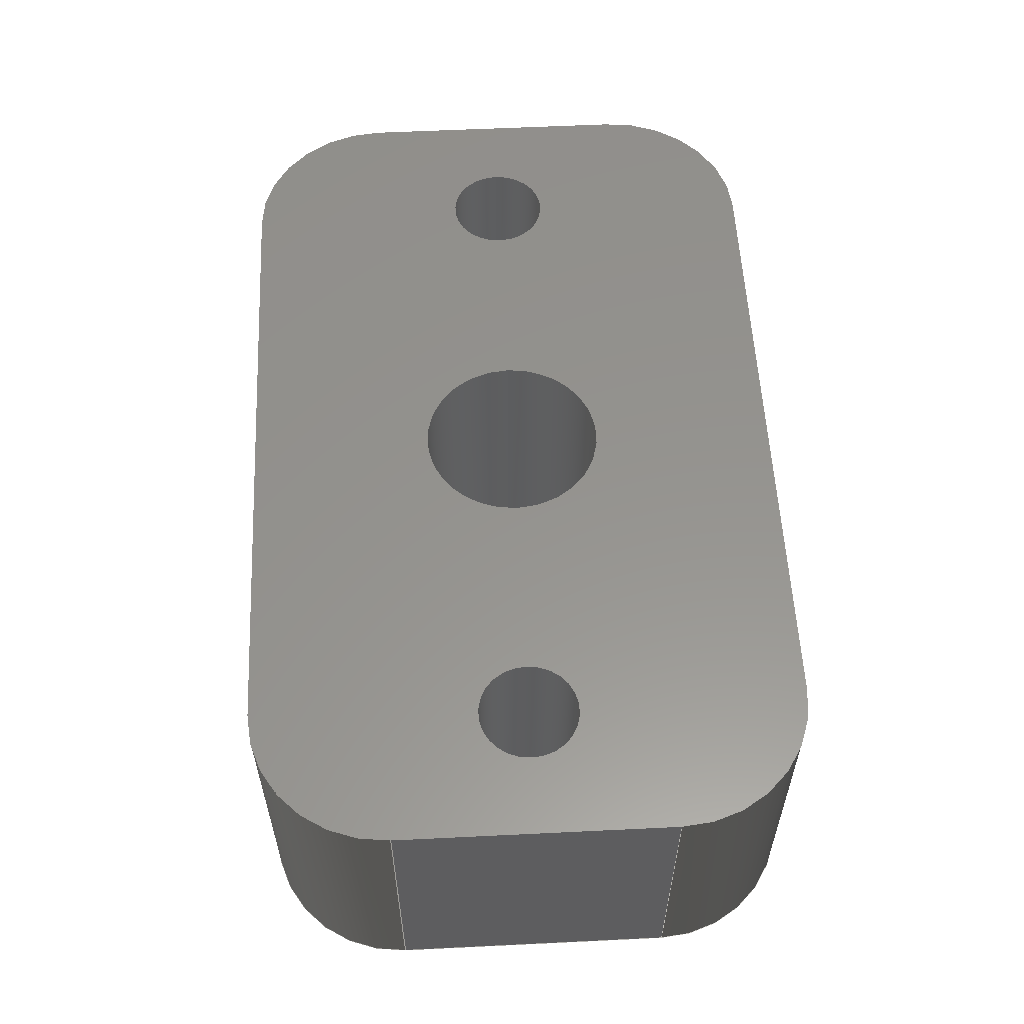
<metadata>
{"format":"iges","ext":"iges","renderer":"f3d","projection":"perspective","resolution":1024,"background":"white","views":[{"elev":56.8,"azim":87.1,"up":"+Z"}]}
</metadata>
<code>

,,31HOpen CASCADE IGES processor 7.5,13HFilename.iges,
16HOpen CASCADE 7.5,31HOpen CASCADE IGES processor 7.5,32,308,15,308,15,
,1,2,2HMM,1,0.01,15H2.022e+07,1e-07,125,,,11,0,
15H2.022e+07,;
     402       1       0       0       0       0       0       000000000
     402       0       0       1       1                               0
     144       2       0       0       0       0       0       000020000
     144       0       0       1       0                               0
     120       3       0       0       0       0       7       000010000
     120       0       0       1       0                               0
     124       4       0       0       0       0       0       000000000
     124       0       0       2       0                               0
     110       6       0       0       0       0       0       000010000
     110       0       0       1       0                               0
     110       7       0       0       0       0       0       000010000
     110       0       0       1       0                               0
     142       8       0       0       0       0       0       000010500
     142       0       0       1       0                               0
     102       9       0       0       0       0       0       000010000
     102       0       0       1       0                               0
     110      10       0       0       0       0       0       000010000
     110       0       0       2       0                               0
     110      12       0       0       0       0       0       000010000
     110       0       0       1       0                               0
     110      13       0       0       0       0       0       000010000
     110       0       0       1       0                               0
     110      14       0       0       0       0       0       000010000
     110       0       0       1       0                               0
     102      15       0       0       0       0       0       000010000
     102       0       0       1       0                               0
     100      16       0       0       0       0      29       000010000
     100       0       0       1       0                               0
     124      17       0       0       0       0       0       000000000
     124       0       0       2       0                               0
     110      19       0       0       0       0       0       000010000
     110       0       0       2       0                               0
     100      21       0       0       0       0      35       000010000
     100       0       0       1       0                               0
     124      22       0       0       0       0       0       000000000
     124       0       0       2       0                               0
     110      24       0       0       0       0       0       000010000
     110       0       0       2       0                               0
     144      26       0       0       0       0       0       000020000
     144       0       0       1       0                               0
     108      27       0       0       0       0       0       000010000
     108       0       0       2       0                               0
     142      29       0       0       0       0       0       000010500
     142       0       0       1       0                               0
     102      30       0       0       0       0       0       000010000
     102       0       0       1       0                               0
     110      31       0       0       0       0       0       000010000
     110       0       0       2       0                               0
     110      33       0       0       0       0       0       000010000
     110       0       0       2       0                               0
     110      35       0       0       0       0       0       000010000
     110       0       0       2       0                               0
     110      37       0       0       0       0       0       000010000
     110       0       0       2       0                               0
     144      39       0       0       0       0       0       000020000
     144       0       0       1       0                               0
     120      40       0       0       0       0      59       000010000
     120       0       0       1       0                               0
     124      41       0       0       0       0       0       000000000
     124       0       0       2       0                               0
     110      43       0       0       0       0       0       000010000
     110       0       0       1       0                               0
     110      44       0       0       0       0       0       000010000
     110       0       0       1       0                               0
     142      45       0       0       0       0       0       000010500
     142       0       0       1       0                               0
     102      46       0       0       0       0       0       000010000
     102       0       0       1       0                               0
     110      47       0       0       0       0       0       000010000
     110       0       0       2       0                               0
     110      49       0       0       0       0       0       000010000
     110       0       0       1       0                               0
     110      50       0       0       0       0       0       000010000
     110       0       0       1       0                               0
     110      51       0       0       0       0       0       000010000
     110       0       0       1       0                               0
     102      52       0       0       0       0       0       000010000
     102       0       0       1       0                               0
     100      53       0       0       0       0      81       000010000
     100       0       0       1       0                               0
     124      54       0       0       0       0       0       000000000
     124       0       0       2       0                               0
     110      56       0       0       0       0       0       000010000
     110       0       0       2       0                               0
     100      58       0       0       0       0      87       000010000
     100       0       0       1       0                               0
     124      59       0       0       0       0       0       000000000
     124       0       0       2       0                               0
     110      61       0       0       0       0       0       000010000
     110       0       0       2       0                               0
     144      63       0       0       0       0       0       000020000
     144       0       0       1       0                               0
     108      64       0       0       0       0       0       000010000
     108       0       0       2       0                               0
     142      66       0       0       0       0       0       000010500
     142       0       0       1       0                               0
     102      67       0       0       0       0       0       000010000
     102       0       0       1       0                               0
     110      68       0       0       0       0       0       000010000
     110       0       0       2       0                               0
     110      70       0       0       0       0       0       000010000
     110       0       0       2       0                               0
     110      72       0       0       0       0       0       000010000
     110       0       0       2       0                               0
     110      74       0       0       0       0       0       000010000
     110       0       0       2       0                               0
     144      76       0       0       0       0       0       000020000
     144       0       0       1       0                               0
     120      77       0       0       0       0     111       000010000
     120       0       0       1       0                               0
     124      78       0       0       0       0       0       000000000
     124       0       0       2       0                               0
     110      80       0       0       0       0       0       000010000
     110       0       0       1       0                               0
     110      81       0       0       0       0       0       000010000
     110       0       0       1       0                               0
     142      82       0       0       0       0       0       000010500
     142       0       0       1       0                               0
     102      83       0       0       0       0       0       000010000
     102       0       0       1       0                               0
     110      84       0       0       0       0       0       000010000
     110       0       0       2       0                               0
     110      86       0       0       0       0       0       000010000
     110       0       0       1       0                               0
     110      87       0       0       0       0       0       000010000
     110       0       0       1       0                               0
     110      88       0       0       0       0       0       000010000
     110       0       0       1       0                               0
     102      89       0       0       0       0       0       000010000
     102       0       0       1       0                               0
     100      90       0       0       0       0     133       000010000
     100       0       0       1       0                               0
     124      91       0       0       0       0       0       000000000
     124       0       0       2       0                               0
     110      93       0       0       0       0       0       000010000
     110       0       0       2       0                               0
     100      95       0       0       0       0     139       000010000
     100       0       0       1       0                               0
     124      96       0       0       0       0       0       000000000
     124       0       0       2       0                               0
     110      98       0       0       0       0       0       000010000
     110       0       0       2       0                               0
     144     100       0       0       0       0       0       000020000
     144       0       0       1       0                               0
     108     101       0       0       0       0       0       000010000
     108       0       0       2       0                               0
     142     103       0       0       0       0       0       000010500
     142       0       0       1       0                               0
     102     104       0       0       0       0       0       000010000
     102       0       0       1       0                               0
     110     105       0       0       0       0       0       000010000
     110       0       0       2       0                               0
     110     107       0       0       0       0       0       000010000
     110       0       0       2       0                               0
     110     109       0       0       0       0       0       000010000
     110       0       0       2       0                               0
     110     111       0       0       0       0       0       000010000
     110       0       0       2       0                               0
     144     113       0       0       0       0       0       000020000
     144       0       0       1       0                               0
     120     114       0       0       0       0     163       000010000
     120       0       0       1       0                               0
     124     115       0       0       0       0       0       000000000
     124       0       0       2       0                               0
     110     117       0       0       0       0       0       000010000
     110       0       0       1       0                               0
     110     118       0       0       0       0       0       000010000
     110       0       0       1       0                               0
     142     119       0       0       0       0       0       000010500
     142       0       0       1       0                               0
     102     120       0       0       0       0       0       000010000
     102       0       0       1       0                               0
     110     121       0       0       0       0       0       000010000
     110       0       0       1       0                               0
     110     122       0       0       0       0       0       000010000
     110       0       0       1       0                               0
     110     123       0       0       0       0       0       000010000
     110       0       0       1       0                               0
     110     124       0       0       0       0       0       000010000
     110       0       0       1       0                               0
     102     125       0       0       0       0       0       000010000
     102       0       0       1       0                               0
     100     126       0       0       0       0     185       000010000
     100       0       0       1       0                               0
     124     127       0       0       0       0       0       000000000
     124       0       0       2       0                               0
     110     129       0       0       0       0       0       000010000
     110       0       0       2       0                               0
     100     131       0       0       0       0     191       000010000
     100       0       0       1       0                               0
     124     132       0       0       0       0       0       000000000
     124       0       0       2       0                               0
     110     134       0       0       0       0       0       000010000
     110       0       0       2       0                               0
     144     136       0       0       0       0       0       000020000
     144       0       0       1       0                               0
     108     137       0       0       0       0       0       000010000
     108       0       0       2       0                               0
     142     139       0       0       0       0       0       000010500
     142       0       0       1       0                               0
     102     140       0       0       0       0       0       000010000
     102       0       0       1       0                               0
     110     141       0       0       0       0       0       000010000
     110       0       0       2       0                               0
     110     143       0       0       0       0       0       000010000
     110       0       0       2       0                               0
     110     145       0       0       0       0       0       000010000
     110       0       0       2       0                               0
     110     147       0       0       0       0       0       000010000
     110       0       0       2       0                               0
     144     149       0       0       0       0       0       000020000
     144       0       0       1       0                               0
     120     150       0       0       0       0     215       000010000
     120       0       0       1       0                               0
     124     151       0       0       0       0       0       000000000
     124       0       0       2       1                               0
     110     153       0       0       0       0       0       000010000
     110       0       0       1       0                               0
     110     154       0       0       0       0       0       000010000
     110       0       0       1       0                               0
     142     155       0       0       0       0       0       000010500
     142       0       0       1       0                               0
     102     156       0       0       0       0       0       000010000
     102       0       0       1       0                               0
     110     157       0       0       0       0       0       000010000
     110       0       0       1       0                               0
     110     158       0       0       0       0       0       000010000
     110       0       0       2       0                               0
     110     160       0       0       0       0       0       000010000
     110       0       0       1       0                               0
     110     161       0       0       0       0       0       000010000
     110       0       0       1       0                               0
     102     162       0       0       0       0       0       000010000
     102       0       0       1       0                               0
     110     163       0       0       0       0       0       000010000
     110       0       0       2       0                               0
     100     165       0       0       0       0     239       000010000
     100       0       0       1       0                               0
     124     166       0       0       0       0       0       000000000
     124       0       0       2       0                               0
     110     168       0       0       0       0       0       000010000
     110       0       0       2       0                               0
     100     170       0       0       0       0     245       000010000
     100       0       0       1       0                               0
     124     171       0       0       0       0       0       000000000
     124       0       0       2       0                               0
     144     173       0       0       0       0       0       000020000
     144       0       0       1       0                               0
     120     174       0       0       0       0     251       000010000
     120       0       0       1       0                               0
     124     175       0       0       0       0       0       000000000
     124       0       0       2       1                               0
     110     177       0       0       0       0       0       000010000
     110       0       0       1       0                               0
     110     178       0       0       0       0       0       000010000
     110       0       0       1       0                               0
     142     179       0       0       0       0       0       000010500
     142       0       0       1       0                               0
     102     180       0       0       0       0       0       000010000
     102       0       0       1       0                               0
     110     181       0       0       0       0       0       000010000
     110       0       0       1       0                               0
     110     182       0       0       0       0       0       000010000
     110       0       0       2       0                               0
     110     184       0       0       0       0       0       000010000
     110       0       0       1       0                               0
     110     185       0       0       0       0       0       000010000
     110       0       0       1       0                               0
     102     186       0       0       0       0       0       000010000
     102       0       0       1       0                               0
     110     187       0       0       0       0       0       000010000
     110       0       0       2       0                               0
     100     189       0       0       0       0     275       000010000
     100       0       0       1       0                               0
     124     190       0       0       0       0       0       000000000
     124       0       0       2       0                               0
     110     192       0       0       0       0       0       000010000
     110       0       0       2       0                               0
     100     194       0       0       0       0     281       000010000
     100       0       0       1       0                               0
     124     195       0       0       0       0       0       000000000
     124       0       0       2       0                               0
     144     197       0       0       0       0       0       000020000
     144       0       0       1       0                               0
     120     198       0       0       0       0     287       000010000
     120       0       0       1       0                               0
     124     199       0       0       0       0       0       000000000
     124       0       0       2       1                               0
     110     201       0       0       0       0       0       000010000
     110       0       0       1       0                               0
     110     202       0       0       0       0       0       000010000
     110       0       0       1       0                               0
     142     203       0       0       0       0       0       000010500
     142       0       0       1       0                               0
     102     204       0       0       0       0       0       000010000
     102       0       0       1       0                               0
     110     205       0       0       0       0       0       000010000
     110       0       0       1       0                               0
     110     206       0       0       0       0       0       000010000
     110       0       0       2       0                               0
     110     208       0       0       0       0       0       000010000
     110       0       0       1       0                               0
     110     209       0       0       0       0       0       000010000
     110       0       0       1       0                               0
     102     210       0       0       0       0       0       000010000
     102       0       0       1       0                               0
     110     211       0       0       0       0       0       000010000
     110       0       0       2       0                               0
     100     213       0       0       0       0     311       000010000
     100       0       0       1       0                               0
     124     214       0       0       0       0       0       000000000
     124       0       0       2       0                               0
     110     216       0       0       0       0       0       000010000
     110       0       0       2       0                               0
     100     218       0       0       0       0     317       000010000
     100       0       0       1       0                               0
     124     219       0       0       0       0       0       000000000
     124       0       0       2       0                               0
     144     221       0       0       0       0       0       000020000
     144       0       0       1       0                               0
     108     222       0       0       0       0       0       000010000
     108       0       0       2       0                               0
     142     224       0       0       0       0       0       000010500
     142       0       0       1       0                               0
     102     225       0       0       0       0       0       000010000
     102       0       0       1       0                               0
     110     226       0       0       0       0       0       000010000
     110       0       0       2       0                               0
     100     228       0       0       0       0     331       000010000
     100       0       0       1       0                               0
     124     229       0       0       0       0       0       000000000
     124       0       0       2       0                               0
     110     231       0       0       0       0       0       000010000
     110       0       0       2       0                               0
     100     233       0       0       0       0     337       000010000
     100       0       0       1       0                               0
     124     234       0       0       0       0       0       000000000
     124       0       0       2       0                               0
     110     236       0       0       0       0       0       000010000
     110       0       0       2       0                               0
     100     238       0       0       0       0     343       000010000
     100       0       0       1       0                               0
     124     239       0       0       0       0       0       000000000
     124       0       0       2       0                               0
     110     241       0       0       0       0       0       000010000
     110       0       0       2       0                               0
     100     243       0       0       0       0     349       000010000
     100       0       0       1       0                               0
     124     244       0       0       0       0       0       000000000
     124       0       0       2       0                               0
     142     246       0       0       0       0       0       000010500
     142       0       0       1       0                               0
     100     247       0       0       0       0     355       000010000
     100       0       0       1       0                               0
     124     248       0       0       0       0       0       000000000
     124       0       0       2       0                               0
     142     250       0       0       0       0       0       000010500
     142       0       0       1       0                               0
     100     251       0       0       0       0     361       000010000
     100       0       0       1       0                               0
     124     252       0       0       0       0       0       000000000
     124       0       0       2       0                               0
     142     254       0       0       0       0       0       000010500
     142       0       0       1       0                               0
     100     255       0       0       0       0     367       000010000
     100       0       0       1       0                               0
     124     256       0       0       0       0       0       000000000
     124       0       0       2       0                               0
     144     258       0       0       0       0       0       000020000
     144       0       0       1       0                               0
     108     259       0       0       0       0       0       000010000
     108       0       0       2       0                               0
     142     261       0       0       0       0       0       000010500
     142       0       0       1       0                               0
     102     262       0       0       0       0       0       000010000
     102       0       0       1       0                               0
     100     263       0       0       0       0     379       000010000
     100       0       0       1       0                               0
     124     264       0       0       0       0       0       000000000
     124       0       0       2       0                               0
     110     266       0       0       0       0       0       000010000
     110       0       0       2       0                               0
     100     268       0       0       0       0     385       000010000
     100       0       0       1       0                               0
     124     269       0       0       0       0       0       000000000
     124       0       0       2       0                               0
     110     271       0       0       0       0       0       000010000
     110       0       0       2       0                               0
     100     273       0       0       0       0     391       000010000
     100       0       0       1       0                               0
     124     274       0       0       0       0       0       000000000
     124       0       0       2       0                               0
     110     276       0       0       0       0       0       000010000
     110       0       0       2       0                               0
     100     278       0       0       0       0     397       000010000
     100       0       0       1       0                               0
     124     279       0       0       0       0       0       000000000
     124       0       0       2       0                               0
     110     281       0       0       0       0       0       000010000
     110       0       0       2       0                               0
     142     283       0       0       0       0       0       000010500
     142       0       0       1       0                               0
     100     284       0       0       0       0     405       000010000
     100       0       0       1       0                               0
     124     285       0       0       0       0       0       000000000
     124       0       0       2       0                               0
     142     287       0       0       0       0       0       000010500
     142       0       0       1       0                               0
     100     288       0       0       0       0     411       000010000
     100       0       0       1       0                               0
     124     289       0       0       0       0       0       000000000
     124       0       0       2       0                               0
     142     291       0       0       0       0       0       000010500
     142       0       0       1       0                               0
     100     292       0       0       0       0     417       000010000
     100       0       0       1       0                               0
     124     293       0       0       0       0       0       000000000
     124       0       0       2       0                               0
402,13,3,39,55,91,107,143,159,195,211,247,283,319,369;           0000001
144,5,1,0,13;                                                    0000003
120,9,11,7.854,9.425;                                0000005
124,-1,1.2e-16,0,66,-1.2e-16,-1,0,36.5,0,  0000007
0,1,125;                                             0000007
110,0,0,1,0,0,0;                                           0000009
110,7.5,0,-16,7.5,0,0;                                       0000011
142,0,5,15,25,3;                                                 0000013
102,4,17,19,21,23;                                               0000015
110,4.36e-17,9.425,0,2.18e-17,7.854,  0000017
0;                                                              0000017
110,-2.22e-16,7.854,0,1,7.854,0;           0000019
110,1,7.854,0,1,9.425,0;                         0000021
110,1,9.425,0,-2.22e-16,9.425,0;           0000023
102,4,27,31,33,37;                                               0000025
100,0,0,0,-7.5,-2.95e-11,0,-7.5;                      0000027
124,-1,0,-0,66,0,-1,0,36.5,0,-0,1,     0000029
109;                                                   0000029
110,66,44,109,66,         0000031
44,125;                                       0000031
100,0,0,0,0,7.5,-7.5,2.95e-11;                        0000033
124,-1,0,0,66,0,1,0,36.5,0,0,-1,       0000035
125;                                                   0000035
110,73.5,36.5,125,73.5,         0000037
36.5,109;                                       0000037
144,41,1,0,43;                                                   0000039
108,1,8.918e-14,0,73.5,0,73.5,21.5,     0000041
125,0;                                                0000041
142,0,41,0,45,2;                                                 0000043
102,4,47,49,51,53;                                               0000045
110,73.5,21.5,125,73.5,         0000047
21.5,109;                                       0000047
110,73.5,21.5,109,73.5,         0000049
36.5,109;                                       0000049
110,73.5,36.5,109,73.5,         0000051
36.5,125;                                       0000051
110,73.5,36.5,125,73.5,         0000053
21.5,125;                                       0000053
144,57,1,0,65;                                                   0000055
120,61,63,9.425,11;                              0000057
124,-1,1.2e-16,0,66,-1.2e-16,-1,0,21.5,0,  0000059
0,1,125;                                             0000059
110,0,0,1,0,0,0;                                           0000061
110,7.5,0,-16,7.5,0,0;                                       0000063
142,0,57,67,77,3;                                                0000065
102,4,69,71,73,75;                                               0000067
110,6.54e-17,11,0,4.36e-17,9.425, 0000069
0;                                                              0000069
110,-2.22e-16,9.425,0,1,9.425,0;           0000071
110,1,9.425,0,1,11,0;                        0000073
110,1,11,0,-1.11e-16,11,0;         0000075
102,4,79,83,85,89;                                               0000077
100,0,0,0,-1.137e-13,7.5,-7.5,-1.155e-12;         0000079
124,-1,0,-0,66,0,-1,0,21.5,0,-0,1,     0000081
109;                                                   0000081
110,73.5,21.5,109,73.5,         0000083
21.5,125;                                       0000083
100,0,0,0,-7.5,1.158e-12,-1.137e-13,-7.5;         0000085
124,-1,0,0,66,0,1,0,21.5,0,0,-1,       0000087
125;                                                   0000087
110,66,14,125,66,         0000089
14,109;                                       0000089
144,93,1,0,95;                                                   0000091
108,2.7e-16,-1,-0,-14,0,66,14,     0000093
125,0;                                                0000093
142,0,93,0,97,2;                                                 0000095
102,4,99,101,103,105;                                            0000097
110,31,14,109,66,         0000099
14,109;                                       0000099
110,66,14,109,66,         0000101
14,125;                                       0000101
110,66,14,125,31,         0000103
14,125;                                       0000103
110,31,14,125,31,         0000105
14,109;                                       0000105
144,109,1,0,117;                                                 0000107
120,113,115,11,12.57;                           0000109
124,-1,1.2e-16,0,31,-1.2e-16,-1,0,21.5,0,  0000111
0,1,125;                                             0000111
110,0,0,1,0,0,0;                                           0000113
110,7.5,0,-16,7.5,0,0;                                       0000115
142,0,109,119,129,3;                                             0000117
102,4,121,123,125,127;                                           0000119
110,8.72e-17,12.57,0,6.54e-17,             0000121
11,0;                                                 0000121
110,-1.11e-16,11,0,1,11,0;         0000123
110,1,11,0,1,12.57,0;                       0000125
110,1,12.57,0,-1.11e-16,12.57,0;         0000127
102,4,131,135,137,141;                                           0000129
100,0,0,0,7.5,-1.158e-12,0,7.5;                        0000131
124,-1,0,-0,31,0,-1,0,21.5,0,-0,1,     0000133
109;                                                   0000133
110,31,14,109,31,         0000135
14,125;                                       0000135
100,0,0,0,0,-7.5,7.5,1.158e-12;                        0000137
124,-1,0,0,31,0,1,0,21.5,0,0,-1,       0000139
125;                                                   0000139
110,23.5,21.5,125,23.5,         0000141
21.5,109;                                       0000141
144,145,1,0,147;                                                 0000143
108,-1,-1.2e-16,0,-23.5,0,23.5,36.5,    0000145
125,0;                                                0000145
142,0,145,0,149,2;                                               0000147
102,4,151,153,155,157;                                           0000149
110,23.5,36.5,125,23.5,         0000151
36.5,109;                                       0000151
110,23.5,36.5,109,23.5,         0000153
21.5,109;                                       0000153
110,23.5,21.5,109,23.5,         0000155
21.5,125;                                       0000155
110,23.5,21.5,125,23.5,         0000157
36.5,125;                                       0000157
144,161,1,0,169;                                                 0000159
120,165,167,6.283,7.854;                             0000161
124,-1,1.2e-16,0,31,-1.2e-16,-1,0,36.5,0,  0000163
0,1,125;                                             0000163
110,0,0,1,0,0,0;                                           0000165
110,7.5,0,-16,7.5,0,0;                                       0000167
142,0,161,171,181,3;                                             0000169
102,4,173,175,177,179;                                           0000171
110,2.18e-17,7.854,0,0,6.283,0;            0000173
110,-2.22e-16,6.283,0,1,6.283,0;           0000175
110,1,6.283,0,1,7.854,0;                         0000177
110,1,7.854,0,-2.22e-16,7.854,0;           0000179
102,4,183,187,189,193;                                           0000181
100,0,0,0,3.591e-06,-7.5,7.5,0;                         0000183
124,-1,0,-0,31,0,-1,0,36.5,0,-0,1,     0000185
109;                                                   0000185
110,23.5,36.5,109,23.5,         0000187
36.5,125;                                       0000187
100,0,0,0,7.5,0,3.591e-06,7.5;                         0000189
124,-1,0,0,31,0,1,0,36.5,0,0,-1,       0000191
125;                                                   0000191
110,31,44,125,31,         0000193
44,109;                                       0000193
144,197,1,0,199;                                                 0000195
108,-1.2e-16,1,0,44,0,66,44,       0000197
125,0;                                                0000197
142,0,197,0,201,2;                                               0000199
102,4,203,205,207,209;                                           0000201
110,66,44,125,66,         0000203
44,109;                                       0000203
110,66,44,109,31,         0000205
44,109;                                       0000205
110,31,44,109,31,         0000207
44,125;                                       0000207
110,31,44,125,66,         0000209
44,125;                                       0000209
144,213,1,0,221;                                                 0000211
120,217,219,-6.283,0;                                     0000213
124,-1,-1.2e-16,0,48.5,-1.2e-16,1,0,29,0,  0000215
0,1,125;                                             0000215
110,0,0,1,0,0,0;                                           0000217
110,5,0,-16,5,0,0;                                         0000219
142,0,213,223,233,3;                                             0000221
102,4,225,227,229,231;                                           0000223
110,1,5.329e-15,0,-3.331e-16,1.776e-15,0;   0000225
110,-8.72e-17,1.776e-15,0,-1.744e-16,        0000227
-6.283,0;                                                 0000227
110,-4.441e-16,-6.283,-0,1,-6.283,0;        0000229
110,1,-6.283,0,1,5.329e-15,0;                    0000231
102,4,235,237,241,243;                                           0000233
110,43.5,29,125,43.5,         0000235
29,109;                                       0000235
100,0,0,0,5,0,5,0;                                        0000237
124,-1,0,0,48.5,0,1,0,29,0,0,-1,       0000239
109;                                                   0000239
110,43.5,29,109,43.5,         0000241
29,125;                                       0000241
100,0,0,0,5,0,5,0;                                        0000243
124,-1,0,-0,48.5,0,-1,0,29,0,-0,1,     0000245
125;                                                   0000245
144,249,1,0,257;                                                 0000247
120,253,255,-6.283,0;                                     0000249
124,-1,-1.2e-16,0,30.5,-1.2e-16,1,0,29,0,  0000251
0,1,125;                                             0000251
110,0,0,1,0,0,0;                                           0000253
110,2.75,0,-16,2.75,0,0;                                     0000255
142,0,249,259,269,3;                                             0000257
102,4,261,263,265,267;                                           0000259
110,1,5.329e-15,0,-3.331e-16,1.776e-15,0;   0000261
110,-8.72e-17,1.776e-15,0,-1.744e-16,        0000263
-6.283,0;                                                 0000263
110,-4.441e-16,-6.283,-0,1,-6.283,0;        0000265
110,1,-6.283,0,1,5.329e-15,0;                    0000267
102,4,271,273,277,279;                                           0000269
110,27.75,29,125,27.75,         0000271
29,109;                                       0000271
100,0,0,0,2.75,0,2.75,0;                                    0000273
124,-1,0,0,30.5,0,1,0,29,0,0,-1,       0000275
109;                                                   0000275
110,27.75,29,109,27.75,         0000277
29,125;                                       0000277
100,0,0,0,2.75,0,2.75,0;                                    0000279
124,-1,0,-0,30.5,0,-1,0,29,0,-0,1,     0000281
125;                                                   0000281
144,285,1,0,293;                                                 0000283
120,289,291,-6.283,0;                                     0000285
124,-1,-1.2e-16,0,66.5,-1.2e-16,1,0,29,0,  0000287
0,1,125;                                             0000287
110,0,0,1,0,0,0;                                           0000289
110,2.75,0,-16,2.75,0,0;                                     0000291
142,0,285,295,305,3;                                             0000293
102,4,297,299,301,303;                                           0000295
110,1,5.329e-15,0,-3.331e-16,1.776e-15,0;   0000297
110,-8.72e-17,1.776e-15,0,-1.744e-16,        0000299
-6.283,0;                                                 0000299
110,-4.441e-16,-6.283,-0,1,-6.283,0;        0000301
110,1,-6.283,0,1,5.329e-15,0;                    0000303
102,4,307,309,313,315;                                           0000305
110,63.75,29,125,63.75,         0000307
29,109;                                       0000307
100,0,0,0,2.75,0,2.75,0;                                    0000309
124,-1,0,0,66.5,0,1,0,29,0,0,-1,       0000311
109;                                                   0000311
110,63.75,29,109,63.75,         0000313
29,125;                                       0000313
100,0,0,0,2.75,0,2.75,0;                                    0000315
124,-1,0,-0,66.5,0,-1,0,29,0,-0,1,     0000317
125;                                                   0000317
144,321,1,3,323,351,357,363;                                     0000319
108,-0,-0,1,125,0,48.5,29,        0000321
125,0;                                                0000321
142,0,321,0,325,2;                                               0000323
102,8,327,329,333,335,339,341,345,347;                           0000325
110,66,44,125,31,         0000327
44,125;                                       0000327
100,0,0,0,3.591e-06,-7.5,7.5,0;                         0000329
124,-1,0,-0,31,0,-1,0,36.5,0,-0,1,     0000331
125;                                                   0000331
110,23.5,36.5,125,23.5,         0000333
21.5,125;                                       0000333
100,0,0,0,7.5,-1.158e-12,0,7.5;                        0000335
124,-1,0,-0,31,0,-1,0,21.5,0,-0,1,     0000337
125;                                                   0000337
110,31,14,125,66,         0000339
14,125;                                       0000339
100,0,0,0,-1.137e-13,7.5,-7.5,-1.155e-12;         0000341
124,-1,0,-0,66,0,-1,0,21.5,0,-0,1,     0000343
125;                                                   0000343
110,73.5,21.5,125,73.5,         0000345
36.5,125;                                       0000345
100,0,0,0,-7.5,-2.95e-11,0,-7.5;                      0000347
124,-1,0,-0,66,0,-1,0,36.5,0,-0,1,     0000349
125;                                                   0000349
142,0,321,0,353,2;                                               0000351
100,0,0,0,5,0,5,0;                                        0000353
124,-1,0,0,48.5,0,1,0,29,0,0,-1,       0000355
125;                                                   0000355
142,0,321,0,359,2;                                               0000357
100,0,0,0,2.75,0,2.75,0;                                    0000359
124,-1,0,0,30.5,0,1,0,29,0,0,-1,       0000361
125;                                                   0000361
142,0,321,0,365,2;                                               0000363
100,0,0,0,2.75,0,2.75,0;                                    0000365
124,-1,0,0,66.5,0,1,0,29,0,0,-1,       0000367
125;                                                   0000367
144,371,1,3,373,401,407,413;                                     0000369
108,0,0,-1,-109,0,48.5,29,        0000371
109,0;                                                0000371
142,0,371,0,375,2;                                               0000373
102,8,377,381,383,387,389,393,395,399;                           0000375
100,0,0,0,0,7.5,-7.5,2.95e-11;                        0000377
124,-1,0,0,66,0,1,0,36.5,0,0,-1,       0000379
109;                                                   0000379
110,73.5,36.5,109,73.5,         0000381
21.5,109;                                       0000381
100,0,0,0,-7.5,1.158e-12,-1.137e-13,-7.5;         0000383
124,-1,0,0,66,0,1,0,21.5,0,0,-1,       0000385
109;                                                   0000385
110,66,14,109,31,         0000387
14,109;                                       0000387
100,0,0,0,0,-7.5,7.5,1.158e-12;                        0000389
124,-1,0,0,31,0,1,0,21.5,0,0,-1,       0000391
109;                                                   0000391
110,23.5,21.5,109,23.5,         0000393
36.5,109;                                       0000393
100,0,0,0,7.5,0,3.591e-06,7.5;                         0000395
124,-1,0,0,31,0,1,0,36.5,0,0,-1,       0000397
109;                                                   0000397
110,31,44,109,66,         0000399
44,109;                                       0000399
142,0,371,0,403,2;                                               0000401
100,0,0,0,5,0,5,0;                                        0000403
124,-1,0,-0,48.5,0,-1,0,29,0,-0,1,     0000405
109;                                                   0000405
142,0,371,0,409,2;                                               0000407
100,0,0,0,2.75,0,2.75,0;                                    0000409
124,-1,0,-0,30.5,0,-1,0,29,0,-0,1,     0000411
109;                                                   0000411
142,0,371,0,415,2;                                               0000413
100,0,0,0,2.75,0,2.75,0;                                    0000415
124,-1,0,-0,66.5,0,-1,0,29,0,-0,1,     0000417
109;                                                   0000417
S      1G      4D    418P    294
</code>
